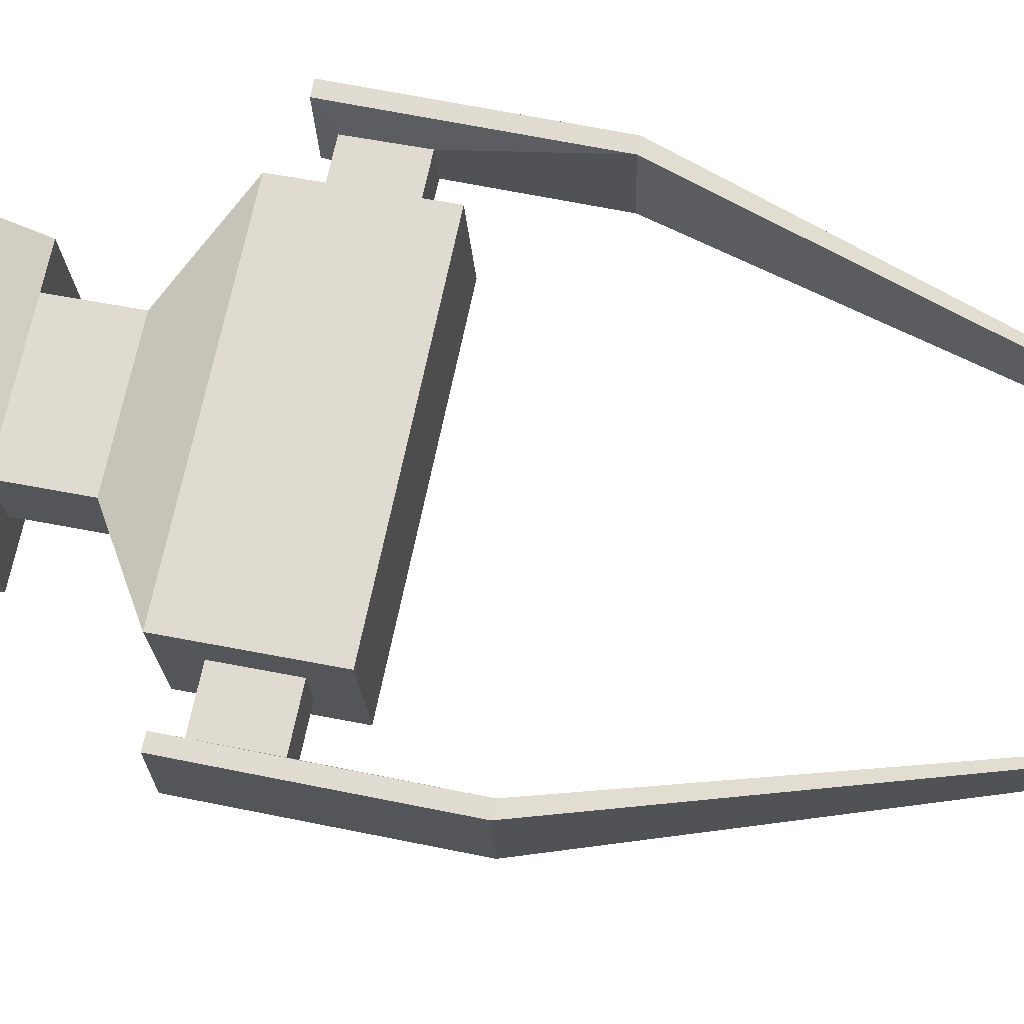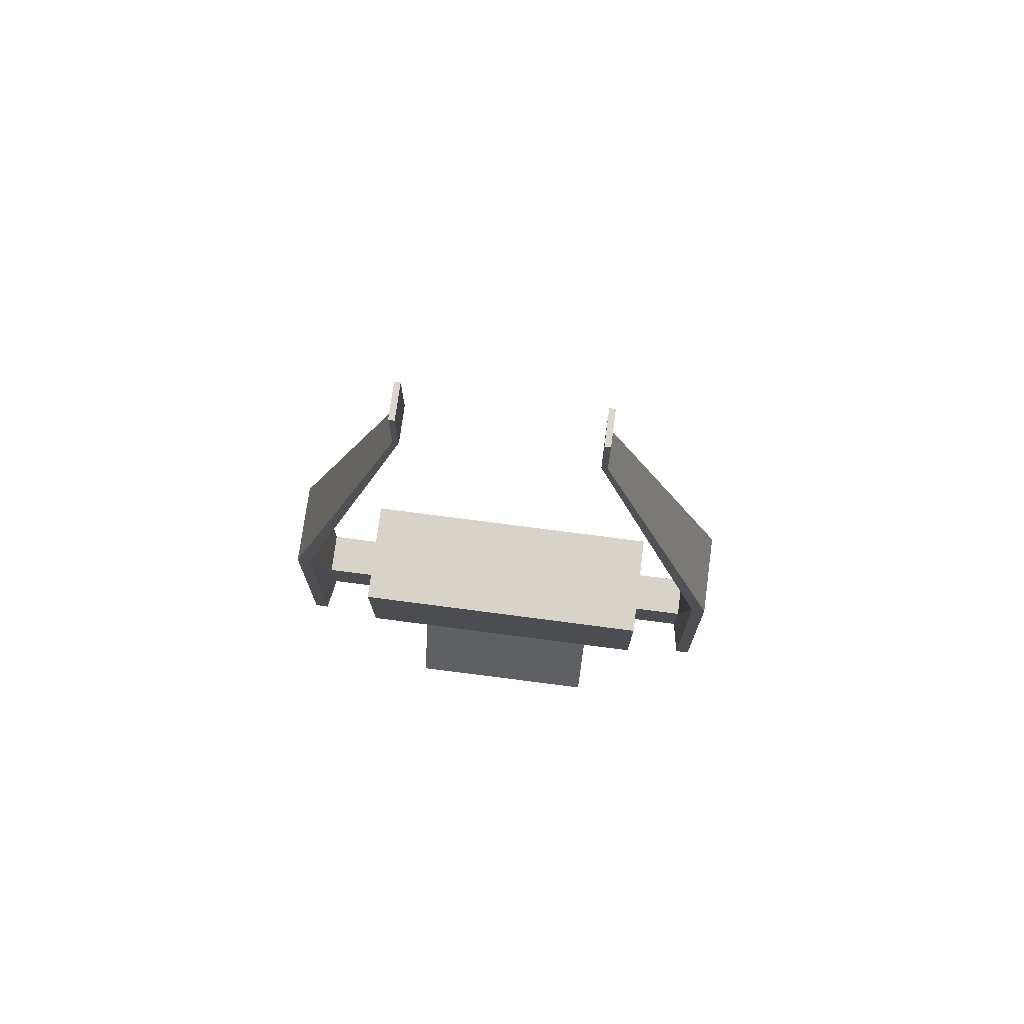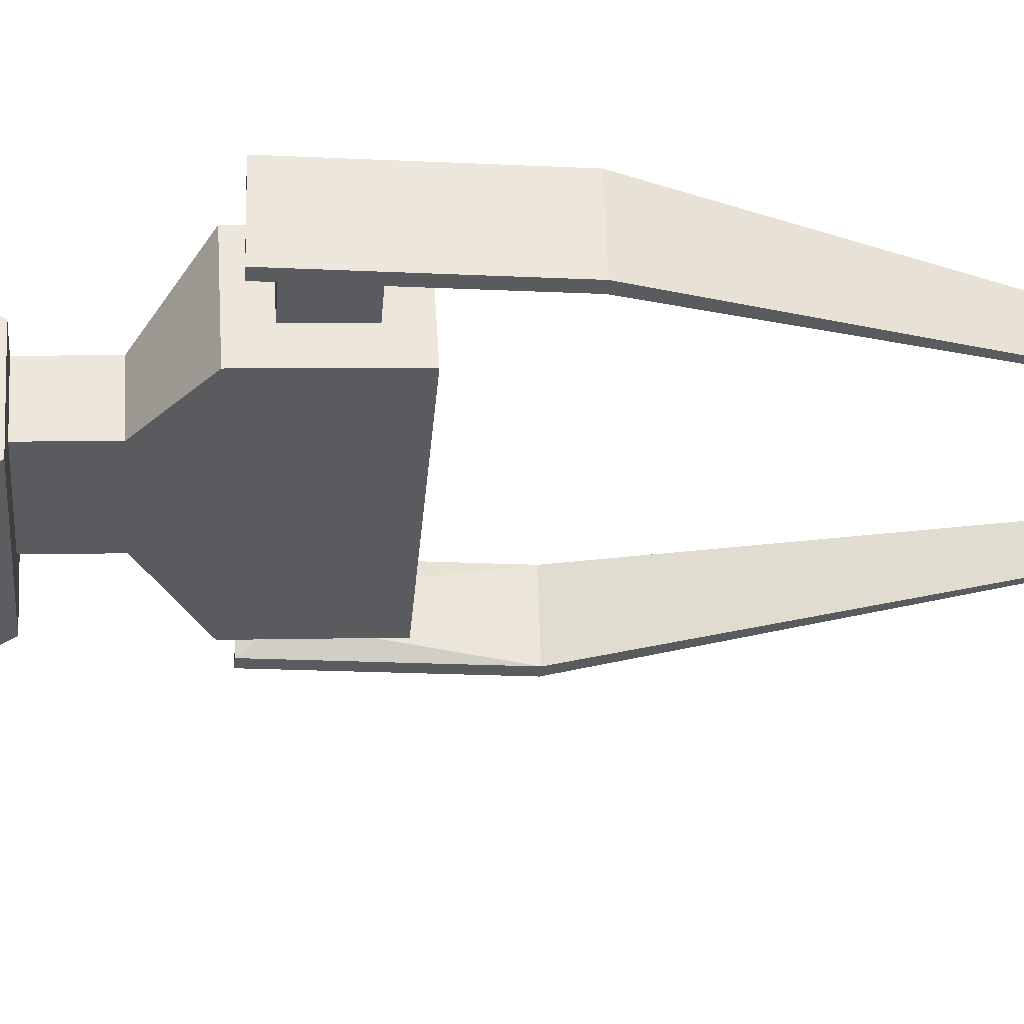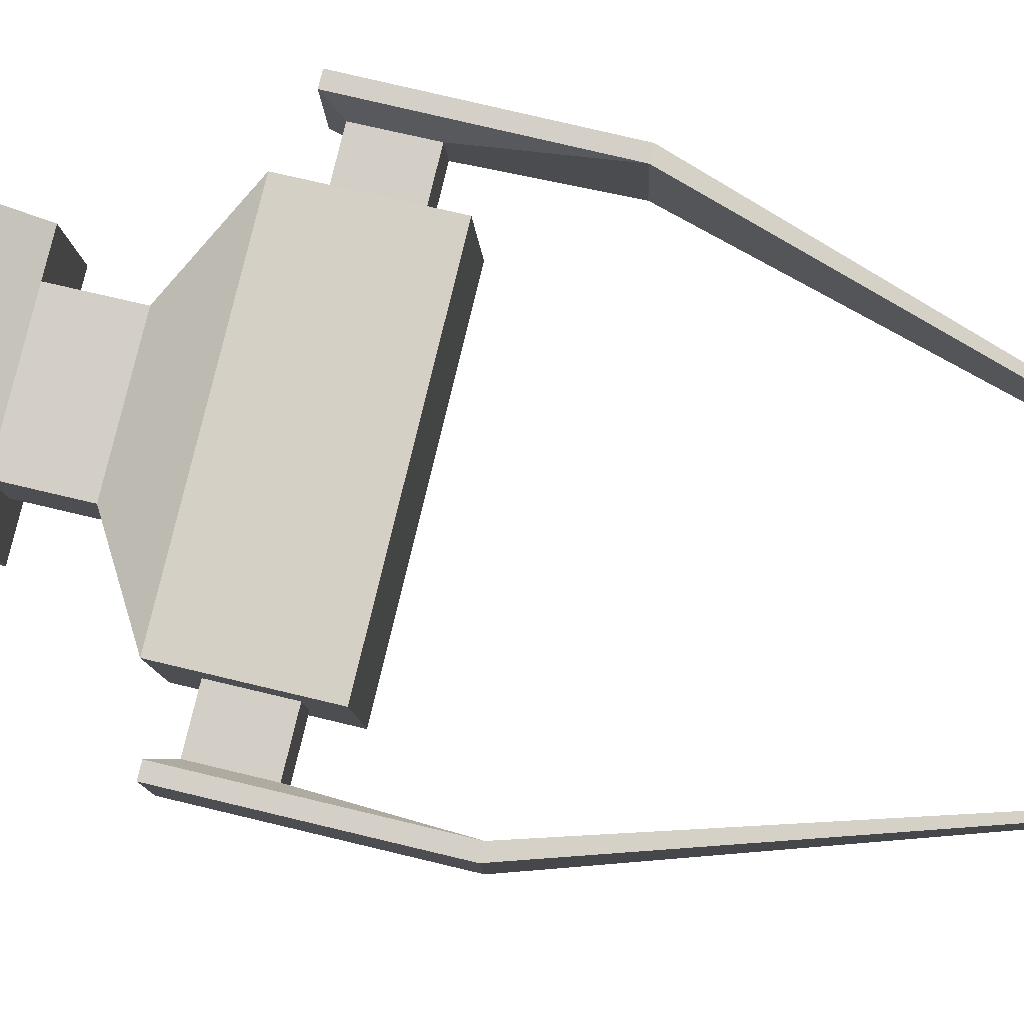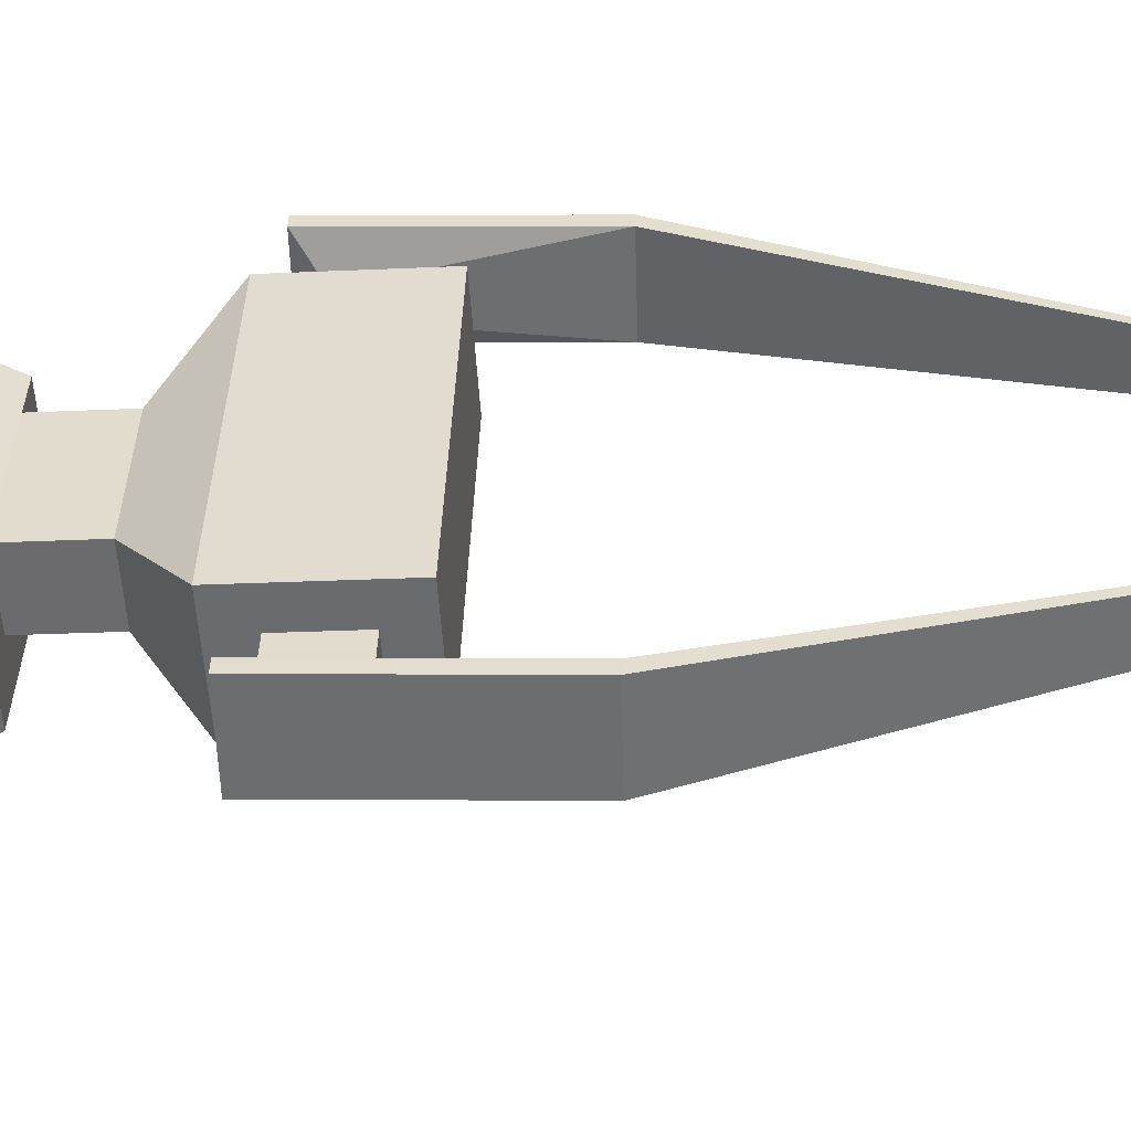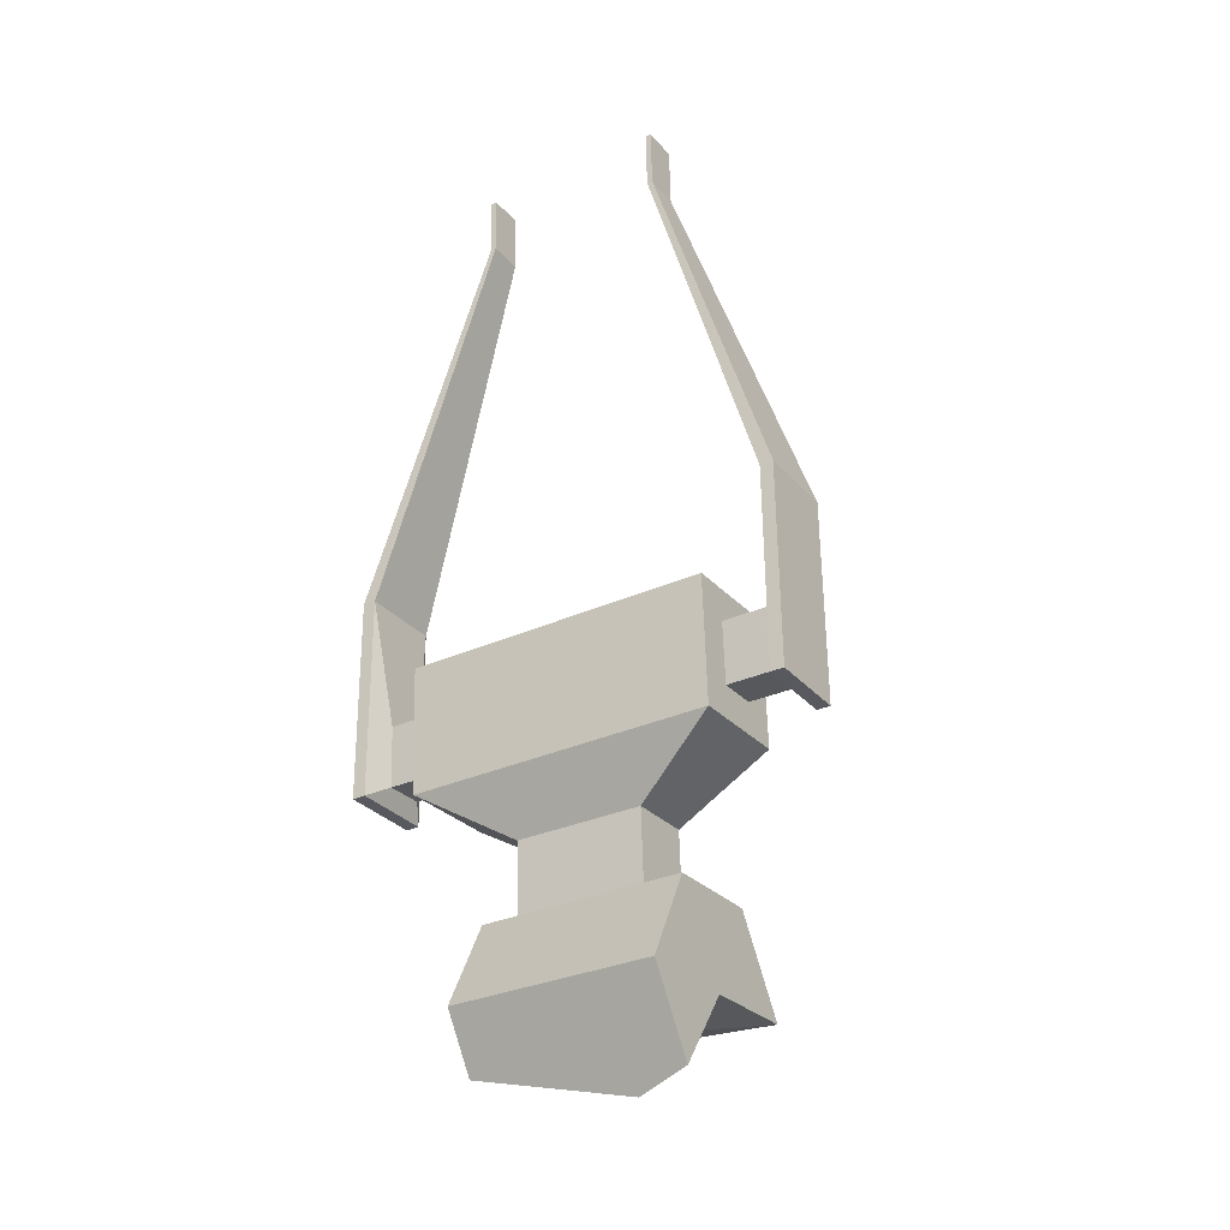
<metadata>
{"format":"obj","ext":"obj","renderer":"f3d","projection":"perspective","resolution":1024,"background":"white","views":[{"elev":68.7,"azim":-78.4,"up":"+Y"},{"elev":72.2,"azim":-172.1,"up":"+Z"},{"elev":-33.7,"azim":-94.9,"up":"+Y"},{"elev":79.5,"azim":-76.6,"up":"+Y"},{"elev":35.7,"azim":-88.4,"up":"+Y"},{"elev":-31.9,"azim":-147.2,"up":"+Z"}]}
</metadata>
<code>
o Cube.000
v 0.1756 0.01851 -0.4389
v -0.1739 0.0148 -0.4406
v -0.1089 0.06419 -0.5386
v 0.1105 0.06653 -0.5376
v 0.1117 -0.09168 -0.4323
v -0.1077 -0.09402 -0.4333
v -0.1739 0.09234 -0.5972
v 0.1755 0.09606 -0.5955
v 0.1774 -0.1558 -0.4278
v -0.1721 -0.1596 -0.4295
v -0.1089 0.01549 -0.4403
v 0.1106 0.01782 -0.4392
v 0.1099 0.02552 -0.3186
v -0.1095 0.02318 -0.3197
v 0.111 -0.08399 -0.3117
v -0.1084 -0.08632 -0.3127
v 0.2659 0.03439 -0.1645
v -0.2636 0.03047 -0.1662
v 0.2667 -0.03457 -0.16
v -0.2628 -0.03848 -0.1618
v 0.2654 0.04122 -0.05737
v -0.2641 0.03731 -0.05914
v 0.2661 -0.02773 -0.05292
v -0.2634 -0.03165 -0.05469
v -0.2619 -0.09842 -0.2145
v -0.2638 0.08323 -0.2262
v 0.2657 0.08714 -0.2245
v 0.2676 -0.09451 -0.2127
v -0.2631 -0.0844 0.005296
v -0.265 0.09725 -0.006425
v 0.2645 0.1012 -0.004649
v 0.2663 -0.08049 0.007071
v -0.3494 -0.03941 -0.1622
v -0.3501 0.02954 -0.1667
v 0.3525 0.03532 -0.1641
v 0.3532 -0.03363 -0.1596
v -0.3499 -0.03258 -0.05511
v -0.3507 0.03638 -0.05956
v 0.3519 0.04215 -0.05695
v 0.3526 -0.0268 -0.0525
v -0.3629 -0.06362 -0.1943
v -0.3636 0.07772 -0.1987
v 0.366 0.08382 -0.1959
v 0.3667 -0.05752 -0.1916
v -0.3635 -0.05693 0.1646
v -0.3642 0.08442 0.1602
v 0.3654 0.09052 0.163
v 0.3661 -0.05082 0.1674
v -0.3861 -0.06374 -0.1944
v -0.3868 0.0776 -0.1987
v 0.3892 0.08394 -0.1959
v 0.3899 -0.0574 -0.1915
v -0.3866 -0.05704 0.1646
v -0.3873 0.0843 0.1602
v 0.3886 0.09063 0.163
v 0.3893 -0.05071 0.1674
v -0.1584 0.00582 0.8462
v -0.1587 0.06718 0.8443
v 0.1581 0.06983 0.8455
v 0.1584 0.008469 0.8474
v -0.1684 0.005769 0.8462
v -0.1688 0.06713 0.8443
v 0.1681 0.06989 0.8455
v 0.1684 0.00852 0.8474
v -0.1586 0.0091 0.9526
v -0.1589 0.07046 0.9507
v 0.1579 0.07311 0.9519
v 0.1582 0.01175 0.9538
v -0.1686 0.009049 0.9526
v -0.1689 0.07042 0.9507
v 0.168 0.07316 0.9519
v 0.1683 0.0118 0.9538
v -0.1724 0.006221 -0.7266
v -0.1721 -0.0857 -0.5916
v -0.1703 -0.2591 -0.5791
v 0.1774 -0.08378 -0.5926
v 0.179 -0.2458 -0.5629
v 0.1766 0.03483 -0.6875
v -0.0834 -0.009097 -0.7506
f 15 13 27 28
f 16 15 28 25
f 14 16 25 26
f 13 14 26 27
f 38 34 42 46
f 40 36 44 48
f 53 45 57 61
f 41 45 53 49
f 39 40 48 47
f 36 35 43 44
f 35 39 47 43
f 33 37 45 41
f 37 38 46 45
f 34 33 41 42
f 42 41 49 50
f 48 44 52 56
f 46 42 50 54
f 46 54 62 58
f 44 43 51 52
f 43 47 55 51
f 63 59 67 71
f 57 58 66 65
f 45 46 58 57
f 48 56 64 60
f 47 48 60 59
f 55 47 59 63
f 58 62 70 66
f 59 60 68 67
f 60 64 72 68
f 61 57 65 69
f 11 6 16 14
f 11 12 4 3
f 5 12 13 15
f 6 5 15 16
f 12 11 14 13
f 19 17 35 36
f 21 23 40 39
f 17 21 39 35
f 20 24 37 33
f 24 22 38 37
f 18 20 33 34
f 23 19 36 40
f 22 18 34 38
f 3 4 8 7
f 5 6 10 9
f 6 11 2 10
f 12 5 9 1
f 11 3 7 2
f 4 12 1 8
f 29 32 31 30
f 27 26 30 31
f 25 28 32 29
f 20 18 26 25
f 17 19 28 27
f 22 24 29 30
f 23 21 31 32
f 24 20 25 29
f 18 22 30 26
f 21 17 27 31
f 19 23 32 28
f 50 49 53 54
f 52 51 55 56
f 54 53 61 62
f 56 55 63 64
f 65 66 70 69
f 67 68 72 71
f 64 63 71 72
f 62 61 69 70
f 73 74 2 7
f 74 75 10 2
f 77 76 1 9
f 78 79 73 7 8
f 76 78 8 1
f 75 77 9 10
f 78 76 79
f 74 73 79
f 79 76 74
f 77 75 76
f 74 76 75

</code>
